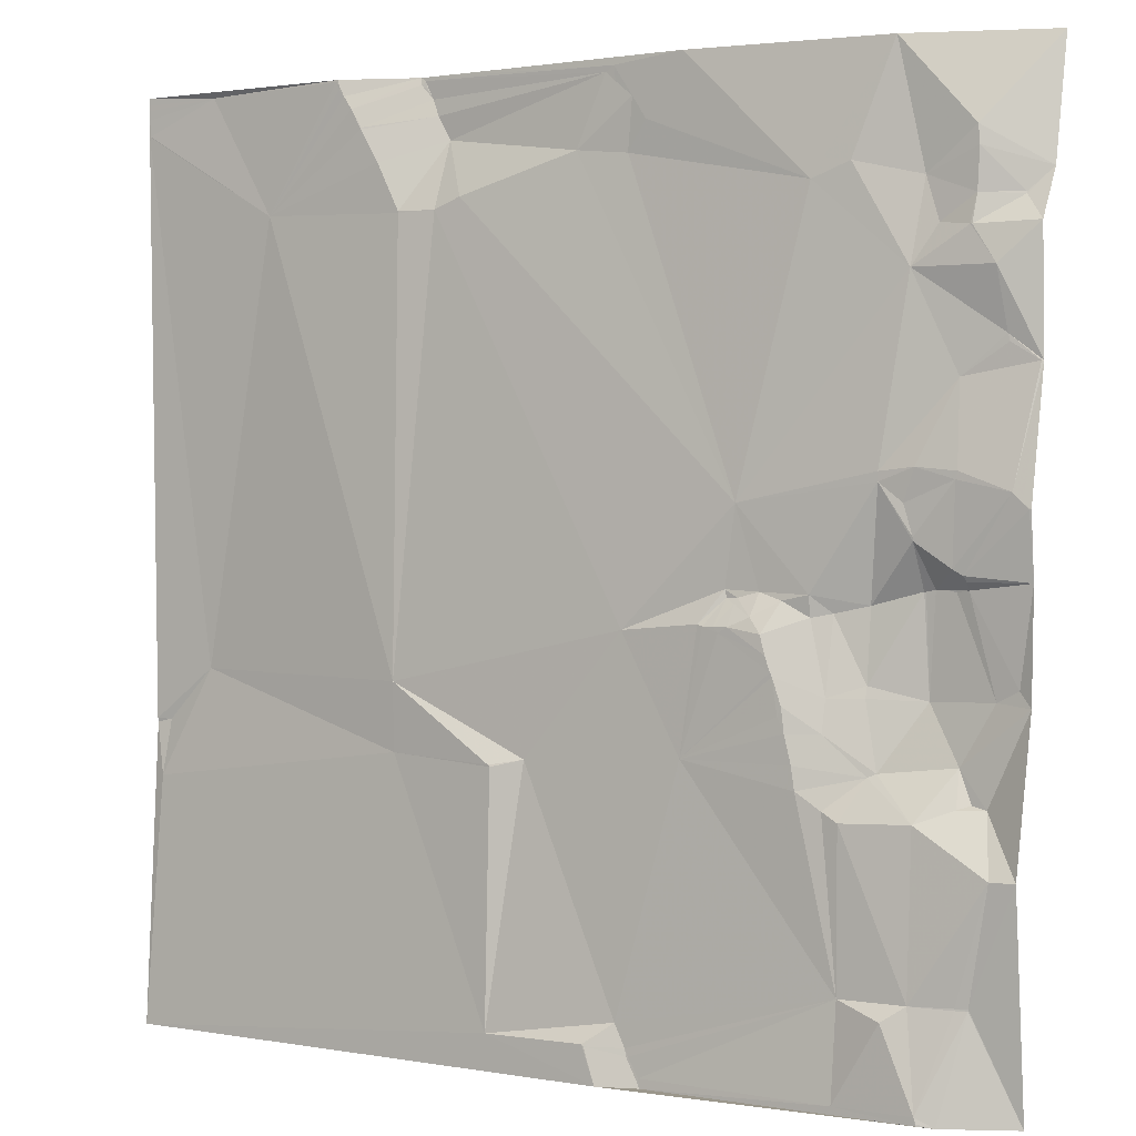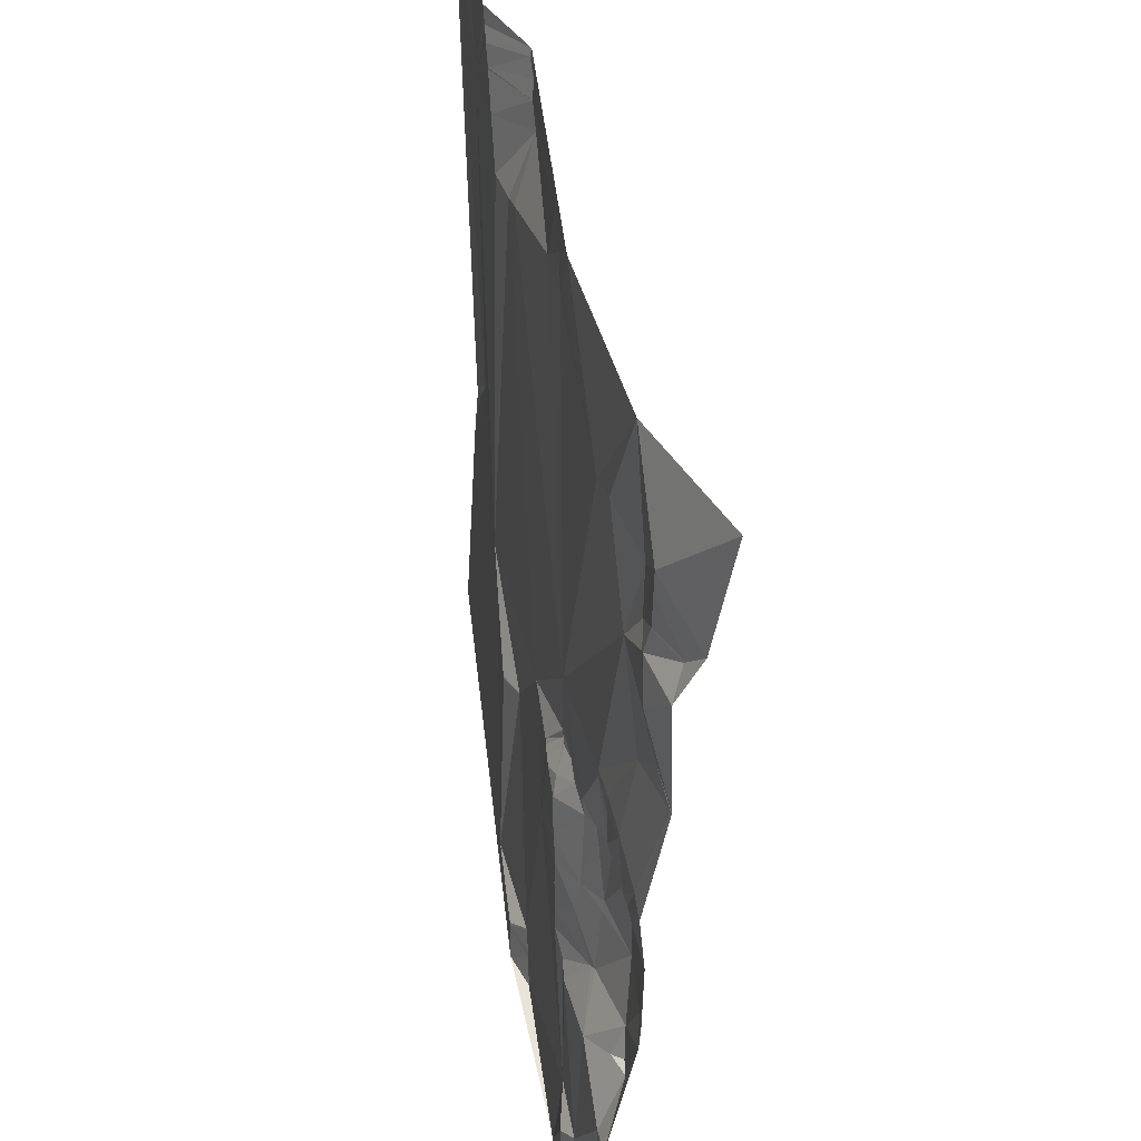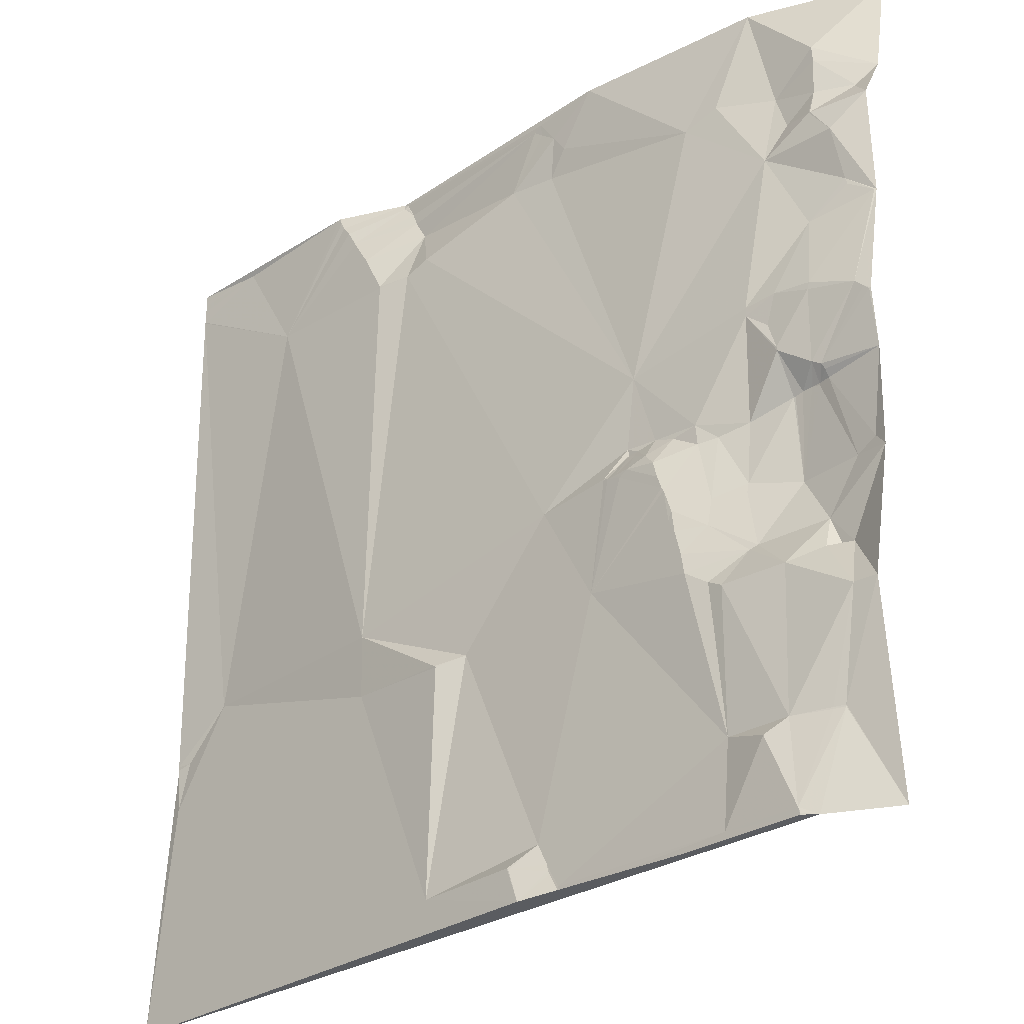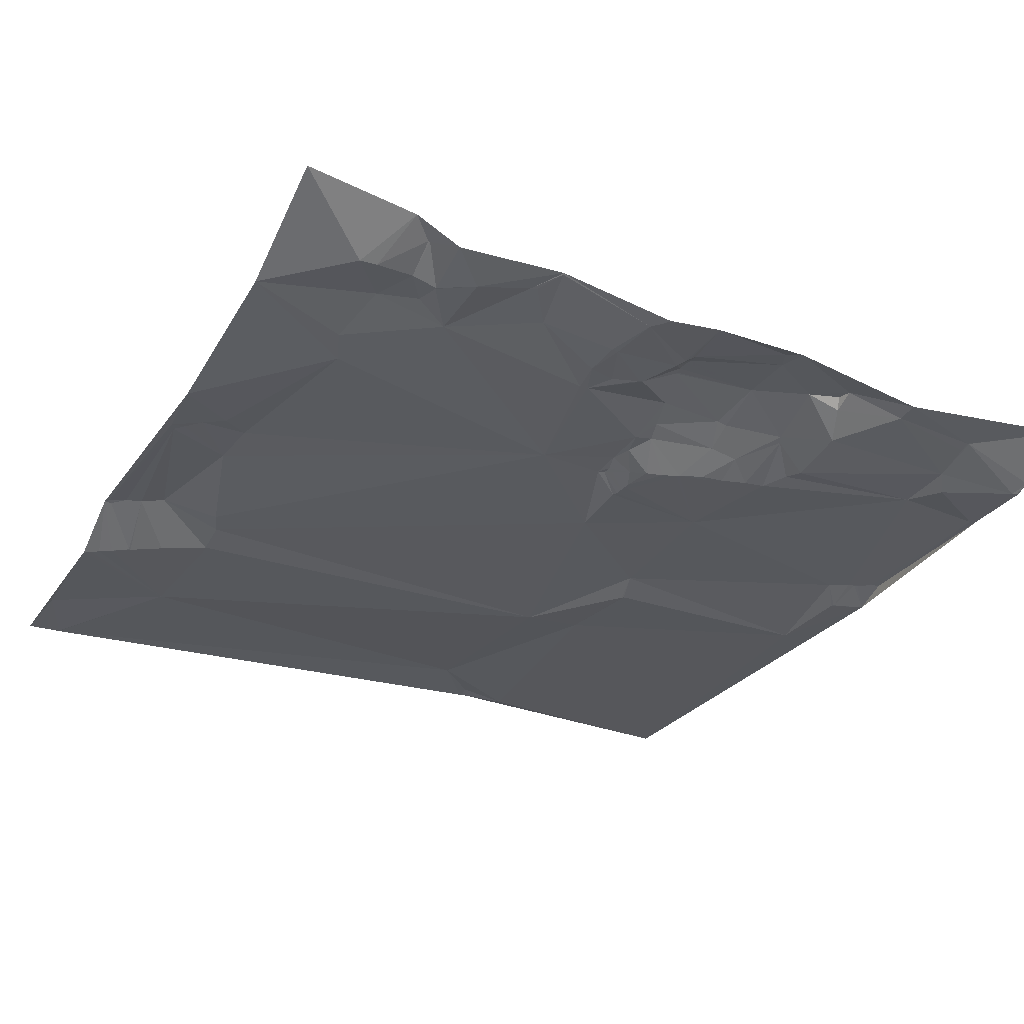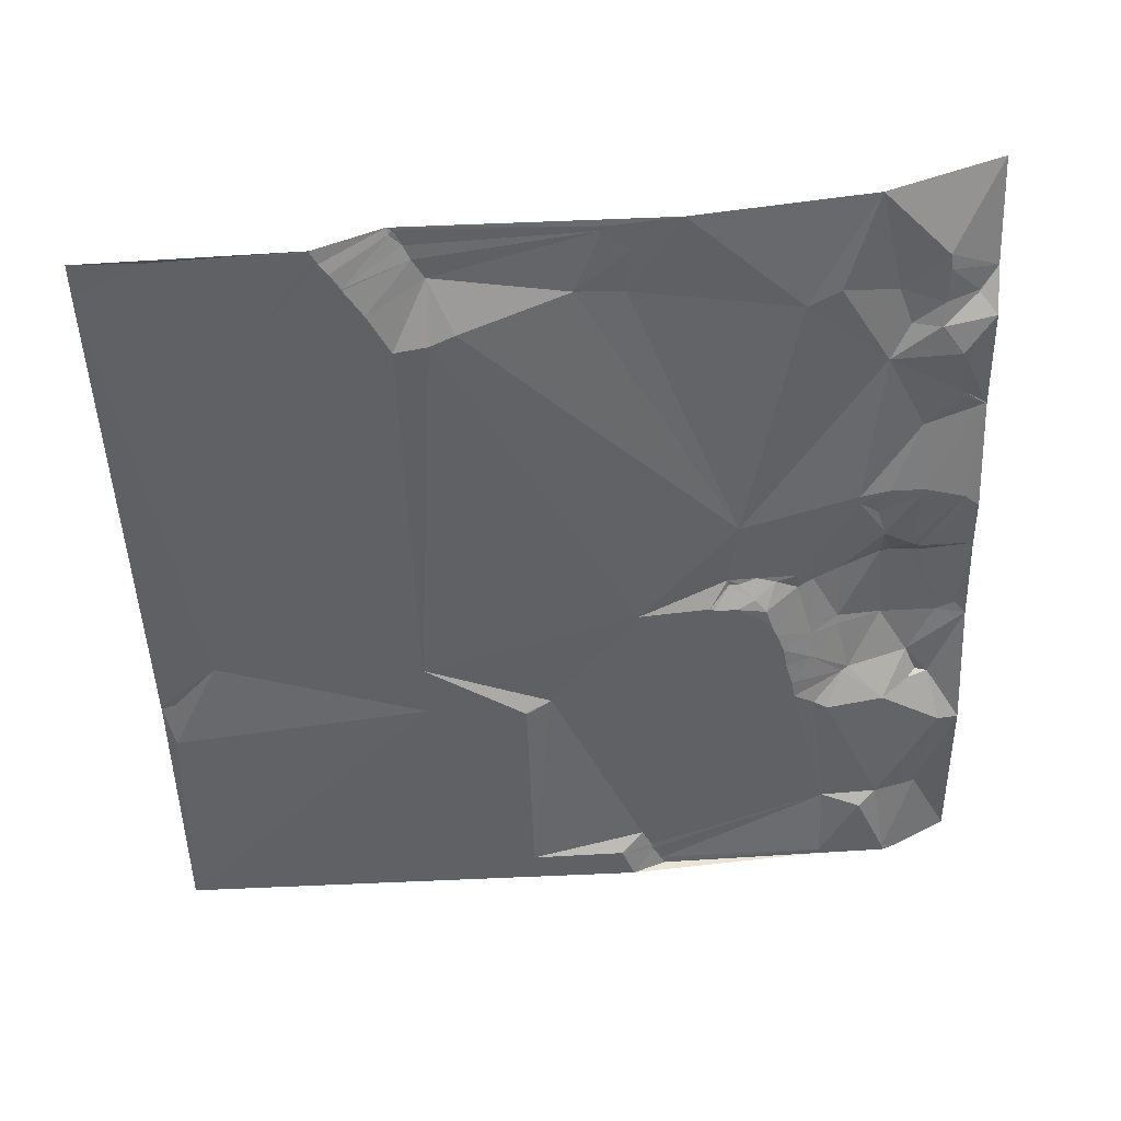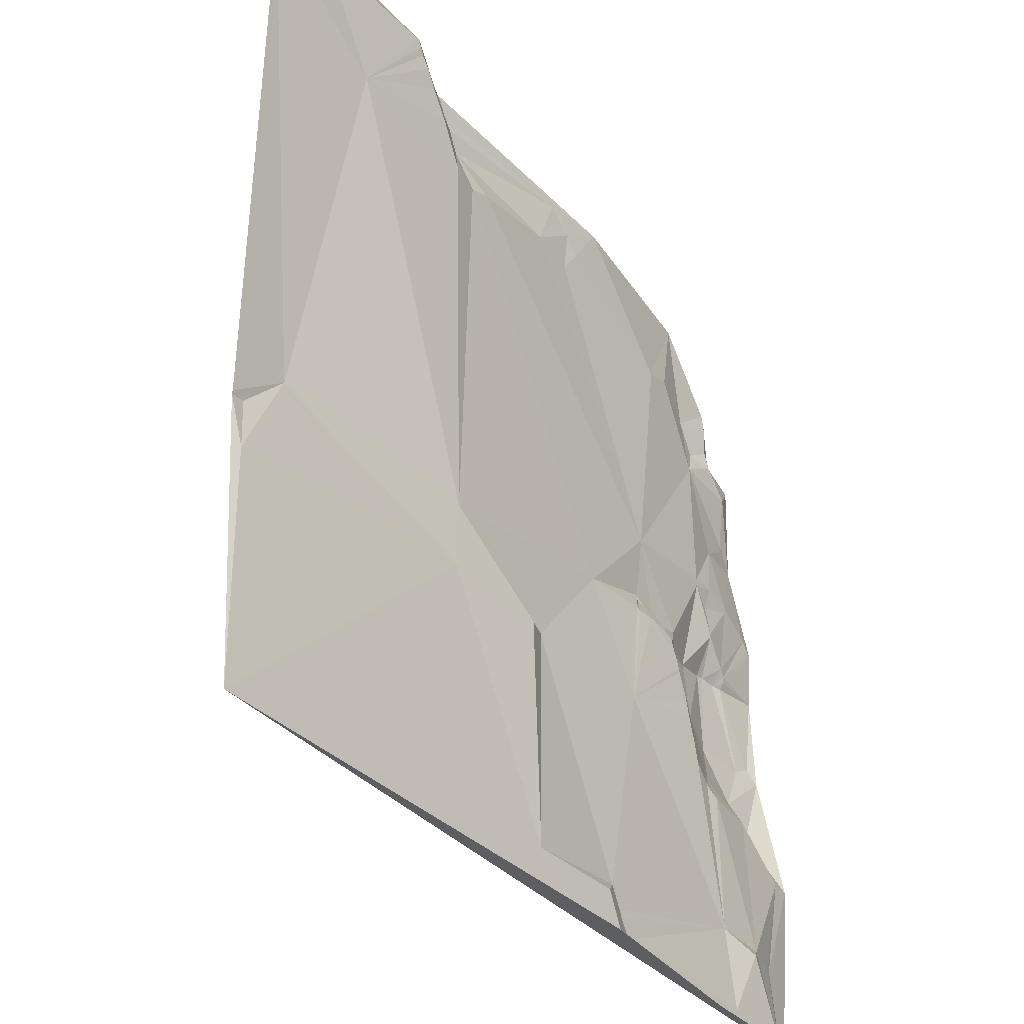
<metadata>
{"format":"obj","ext":"obj","renderer":"f3d","projection":"perspective","resolution":1024,"background":"white","views":[{"elev":1.5,"azim":35.7,"up":"+Z"},{"elev":43.4,"azim":85.3,"up":"+Z"},{"elev":-29.6,"azim":46.3,"up":"+Z"},{"elev":-24.8,"azim":62.6,"up":"+Y"},{"elev":-47.6,"azim":1.7,"up":"+Y"},{"elev":-35.4,"azim":-51.4,"up":"+Z"}]}
</metadata>
<code>
v 6138 23.66 -4603
v 6267 31.32 -4603
v 6307 51.71 -4603
v 6468 55.25 -4603
v 6577 74.23 -4603
v 6649 107.4 -4603
v 6266 31.21 -4604
v 6310 51.63 -4605
v 6182 28.08 -4606
v 6268 31.3 -4606
v 6138 23.66 -4607
v 6308 50.83 -4607
v 6428 53.97 -4607
v 6268 31.33 -4608
v 6138 23.64 -4610
v 6312 51.59 -4610
v 6423 53.91 -4610
v 6271 31.77 -4612
v 6138 23.62 -4615
v 6315 51.97 -4615
v 6429 54.04 -4615
v 6276 31.72 -4619
v 6439 54.13 -4623
v 6138 23.55 -4624
v 6139 23.56 -4624
v 6319 51.14 -4624
v 6282 32.4 -4629
v 6282 32.24 -4630
v 6447 54.43 -4635
v 6326 52.1 -4637
v 6293 32.64 -4648
v 6407 51.32 -4648
v 6618 78.02 -4648
v 6436 54.86 -4651
v 6619 77.65 -4658
v 6557 65.75 -4662
v 6341 40.33 -4668
v 6649 95.96 -4668
v 6537 62.09 -4670
v 6591 77.37 -4670
v 6221 29.04 -4672
v 6306 33.42 -4674
v 6326 38.54 -4674
v 6306 33.43 -4675
v 6618 77.32 -4680
v 6638 88.61 -4680
v 6638 88.38 -4681
v 6599 76.02 -4693
v 6649 82.62 -4694
v 6616 74.01 -4695
v 6617 74.02 -4695
v 6587 69.49 -4714
v 6630 73.22 -4714
v 6633 79.29 -4746
v 6634 79.53 -4750
v 6648 83.81 -4759
v 6649 84.38 -4759
v 6611 73.82 -4766
v 6593 62.95 -4808
v 6575 60.43 -4810
v 6614 66.04 -4810
v 6613 65.92 -4814
v 6575 60.4 -4815
v 6640 70.55 -4820
v 6502 50.45 -4825
v 6587 63.29 -4825
v 6645 71.22 -4825
v 6648 71.71 -4828
v 6649 71.96 -4828
v 6592 63.43 -4841
v 6592 63.61 -4843
v 6610 68.84 -4856
v 6615 70.29 -4859
v 6616 71.9 -4862
v 6649 74.79 -4862
v 6598 75.41 -4866
v 6604 75.45 -4866
v 6605 75.44 -4866
v 6609 75.33 -4866
v 6610 75.25 -4866
v 6616 74.56 -4866
v 6496 50.78 -4867
v 6592 75.03 -4867
v 6593 75.18 -4867
v 6609 75.46 -4867
v 6514 53.2 -4868
v 6540 56.01 -4869
v 6497 50.88 -4871
v 6503 50.97 -4871
v 6526 53.98 -4872
v 6502 49.32 -4874
v 6567 68.55 -4874
v 6550 62.48 -4878
v 6513 46.06 -4880
v 6540 57.45 -4880
v 6485 43 -4884
v 6488 42.89 -4885
v 6494 42.88 -4885
v 6502 42.92 -4885
v 6441 41.66 -4888
v 6497 42.76 -4888
v 6520 43.98 -4888
v 6523 43.56 -4898
v 6526 43.61 -4906
v 6527 43.77 -4908
v 6567 64.83 -4912
v 6642 74.89 -4912
v 6175 31.4 -4916
v 6306 28.52 -4918
v 6550 54.91 -4918
v 6567 63.34 -4918
v 6630 75.24 -4918
v 6595 75.11 -4919
v 6649 72.98 -4920
v 6532 43.81 -4922
v 6530 43.51 -4927
v 6534 43.32 -4935
v 6550 51.32 -4935
v 6138 28.16 -4945
v 6147 29.74 -4945
v 6138 28.51 -4947
v 6613 71 -4949
v 6476 41.01 -4950
v 6538 43.19 -4950
v 6575 59.89 -4953
v 6306 29.38 -4955
v 6385 36.29 -4955
v 6571 58.05 -4955
v 6368 28.62 -4958
v 6369 28.65 -4959
v 6540 42.96 -4962
v 6620 70 -4966
v 6615 63.82 -4968
v 6628 69.75 -4968
v 6553 45.88 -4971
v 6598 52.17 -4975
v 6144 25.69 -4976
v 6562 45.63 -4976
v 6636 55.79 -4999
v 6649 57.75 -4999
v 6562 45.04 -5059
v 6598 47.97 -5059
v 6619 55.28 -5059
v 6625 57.48 -5059
v 6619 55.26 -5060
v 6625 57.5 -5060
v 6587 41.56 -5067
v 6442 34.6 -5082
v 6428 26.19 -5093
v 6369 24.53 -5094
v 6429 26.27 -5094
v 6448 34.8 -5094
v 6449 34.56 -5098
v 6450 34.69 -5098
v 6450 34.57 -5100
v 6456 34.76 -5108
v 6455 34.61 -5109
v 6562 39.92 -5109
v 6605 42.09 -5109
v 6606 42.17 -5112
v 6436 25.7 -5113
v 6457 34.47 -5113
v 6606 42.15 -5113
v 6138 18.25 -5114
v 6614 46.47 -5114
v 6649 67.08 -5114
f 151 149 161
f 151 148 149
f 59 58 60
f 55 58 56
f 148 150 149
f 150 161 149
f 61 56 58
f 59 61 58
f 137 126 108
f 150 126 164
f 123 127 148
f 123 100 127
f 74 73 80
f 67 73 68
f 40 36 52
f 40 5 36
f 52 39 65
f 39 52 36
f 29 39 4
f 52 48 40
f 123 148 141
f 148 127 150
f 88 97 98
f 97 101 98
f 93 95 110
f 90 95 87
f 132 122 133
f 122 136 133
f 48 52 50
f 51 50 53
f 51 45 50
f 48 45 40
f 161 162 157
f 162 156 157
f 46 38 35
f 62 72 64
f 62 70 72
f 143 142 145
f 136 142 139
f 159 147 158
f 147 159 142
f 45 46 35
f 33 35 38
f 97 96 123
f 82 96 88
f 161 165 162
f 165 163 162
f 48 50 45
f 52 53 50
f 140 134 139
f 140 114 134
f 5 40 33
f 47 51 49
f 161 153 151
f 161 155 153
f 104 101 123
f 99 101 103
f 89 88 91
f 99 91 98
f 68 69 67
f 64 67 57
f 99 94 91
f 94 86 89
f 155 154 153
f 155 156 154
f 107 75 81
f 107 81 112
f 74 75 73
f 88 98 91
f 101 99 98
f 124 128 118
f 135 128 131
f 156 155 157
f 158 156 162
f 53 54 57
f 53 52 54
f 152 153 154
f 152 154 141
f 100 123 96
f 104 103 101
f 72 73 64
f 69 57 67
f 56 64 57
f 81 75 74
f 55 56 54
f 107 114 75
f 57 54 56
f 49 53 57
f 141 142 138
f 159 146 145
f 146 143 145
f 146 144 143
f 137 164 126
f 164 161 150
f 148 151 152
f 158 141 156
f 111 118 125
f 138 136 128
f 6 33 38
f 6 5 33
f 53 49 51
f 46 47 38
f 65 82 86
f 90 86 94
f 49 38 47
f 47 46 45
f 152 151 153
f 129 127 109
f 150 130 126
f 130 150 127
f 156 141 154
f 161 157 155
f 123 116 105
f 123 117 116
f 55 54 58
f 52 60 58
f 88 89 82
f 93 87 95
f 97 88 96
f 90 87 86
f 79 85 80
f 74 80 81
f 84 71 83
f 71 92 83
f 76 71 84
f 84 83 113
f 94 99 102
f 65 86 87
f 110 115 118
f 110 105 115
f 79 80 72
f 78 79 72
f 112 85 113
f 85 81 80
f 92 93 106
f 111 106 110
f 85 112 81
f 68 73 75
f 78 72 77
f 77 72 76
f 165 166 146
f 166 144 146
f 59 62 61
f 62 59 66
f 78 85 79
f 71 76 72
f 152 141 148
f 163 159 158
f 165 146 159
f 139 144 140
f 106 113 83
f 76 113 77
f 112 122 114
f 112 113 122
f 164 137 121
f 52 65 60
f 65 63 60
f 52 58 54
f 66 63 70
f 86 82 89
f 90 102 95
f 62 64 61
f 56 61 64
f 69 68 75
f 65 87 63
f 94 102 90
f 119 121 120
f 120 108 119
f 137 120 121
f 66 59 63
f 67 64 73
f 103 102 99
f 97 123 101
f 34 32 65
f 17 32 21
f 163 158 162
f 165 160 163
f 72 80 73
f 92 71 63
f 66 70 62
f 93 92 87
f 65 100 82
f 102 103 95
f 93 110 106
f 113 125 122
f 100 65 37
f 87 92 63
f 117 115 116
f 104 105 95
f 89 91 94
f 105 110 95
f 109 100 43
f 82 100 96
f 71 70 63
f 130 127 129
f 92 106 83
f 60 63 59
f 136 139 133
f 107 112 114
f 137 108 120
f 109 108 126
f 111 113 106
f 78 77 85
f 34 65 39
f 17 30 32
f 125 118 128
f 110 118 111
f 2 9 7
f 14 7 41
f 1 9 2
f 8 3 12
f 100 109 127
f 44 109 43
f 42 30 31
f 28 31 26
f 1 11 9
f 2 7 10
f 8 13 3
f 4 3 13
f 17 8 20
f 4 13 23
f 12 3 22
f 14 10 7
f 11 15 9
f 16 12 20
f 13 8 17
f 21 32 23
f 17 21 13
f 10 18 3
f 9 41 7
f 15 19 9
f 12 16 8
f 14 18 10
f 34 23 32
f 21 23 13
f 27 20 12
f 18 14 41
f 24 25 19
f 16 20 8
f 18 22 3
f 29 23 34
f 29 4 23
f 26 20 27
f 22 18 41
f 3 2 10
f 24 41 25
f 27 22 28
f 41 28 22
f 24 119 108
f 22 27 12
f 28 26 27
f 35 40 45
f 5 39 36
f 20 26 17
f 41 9 25
f 41 24 108
f 44 41 109
f 37 43 100
f 37 65 32
f 42 31 44
f 109 41 108
f 103 104 95
f 37 32 30
f 28 41 31
f 41 44 31
f 30 26 31
f 30 42 43
f 114 122 134
f 132 134 122
f 4 39 5
f 135 138 128
f 144 139 143
f 33 40 35
f 104 123 105
f 123 124 117
f 141 158 147
f 147 142 141
f 166 140 144
f 139 134 133
f 113 85 77
f 111 125 113
f 115 105 116
f 135 131 141
f 138 135 141
f 124 131 128
f 124 118 117
f 124 123 131
f 125 128 136
f 19 25 9
f 129 126 130
f 109 126 129
f 131 123 141
f 30 43 37
f 136 138 142
f 160 159 163
f 160 165 159
f 145 142 159
f 143 139 142
f 70 71 72
f 117 118 115
f 76 84 113
f 132 133 134
f 136 122 125
f 161 164 165
f 44 43 42
f 26 30 17
f 45 51 47
f 29 34 39

</code>
